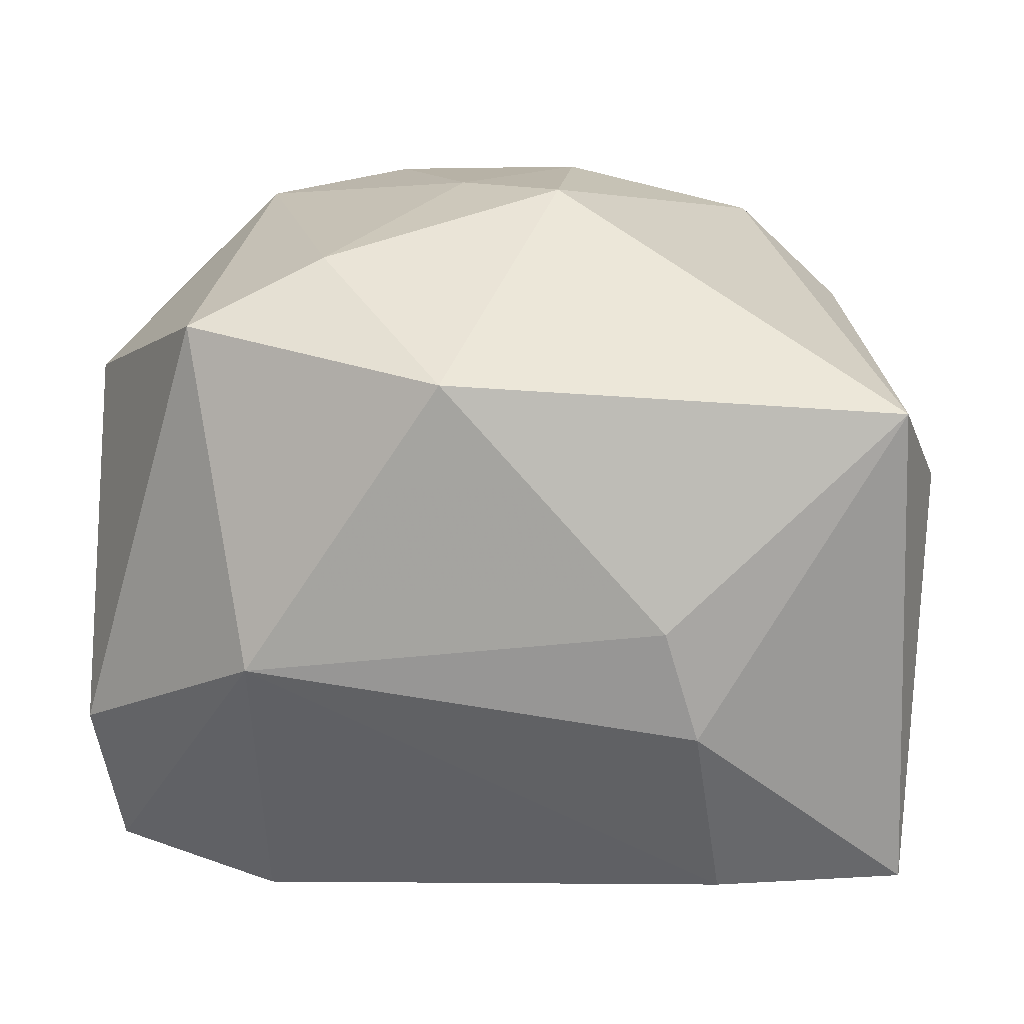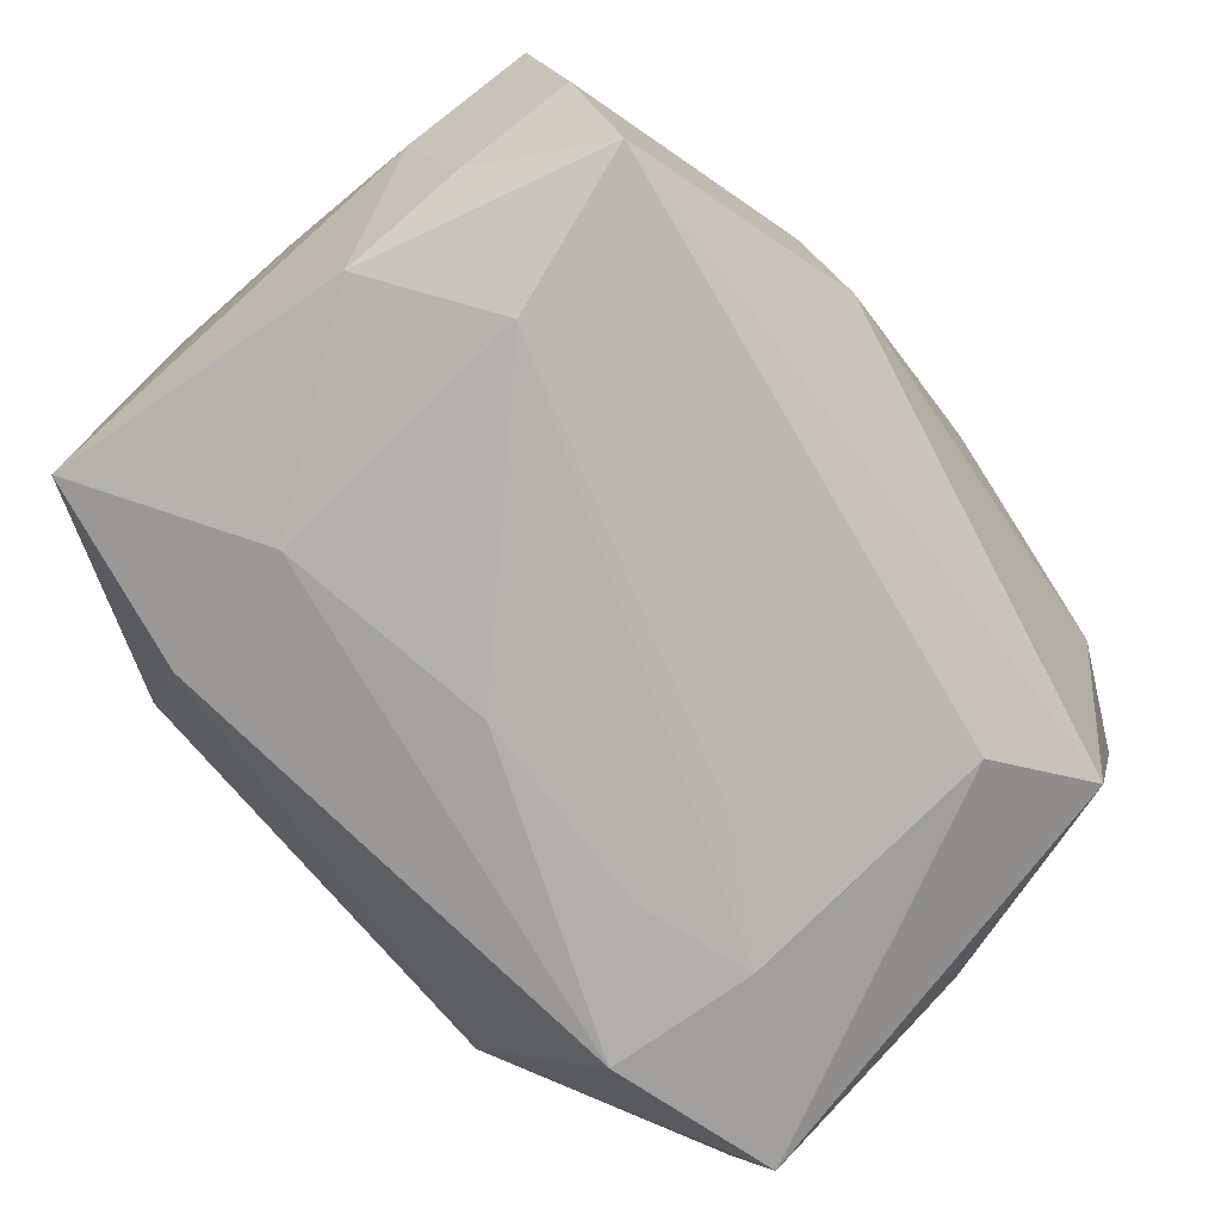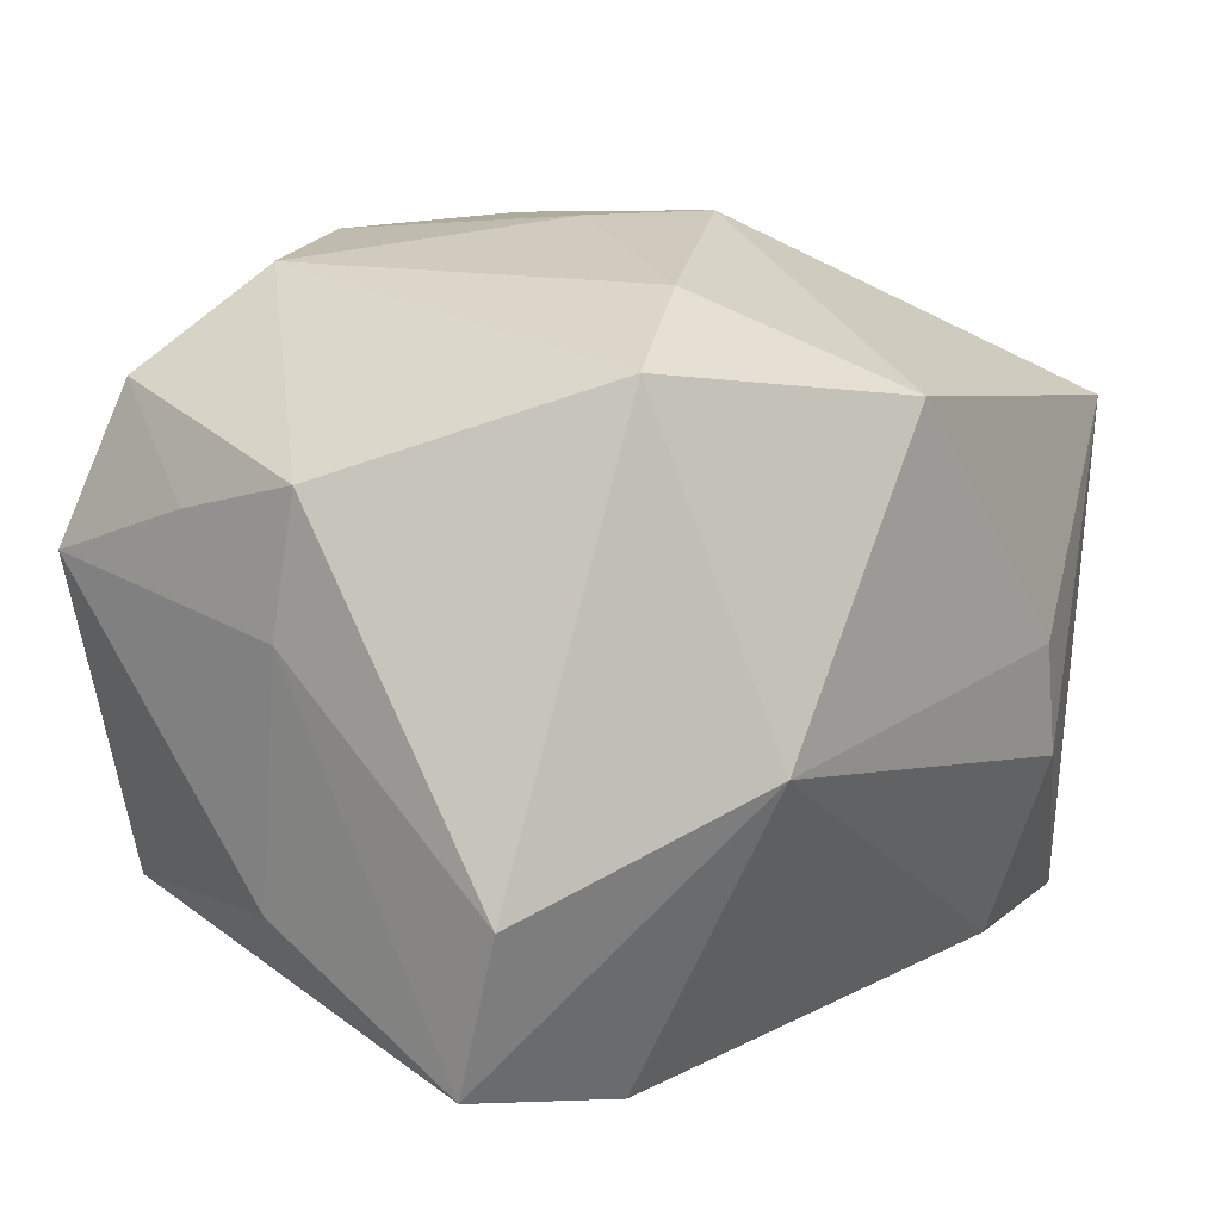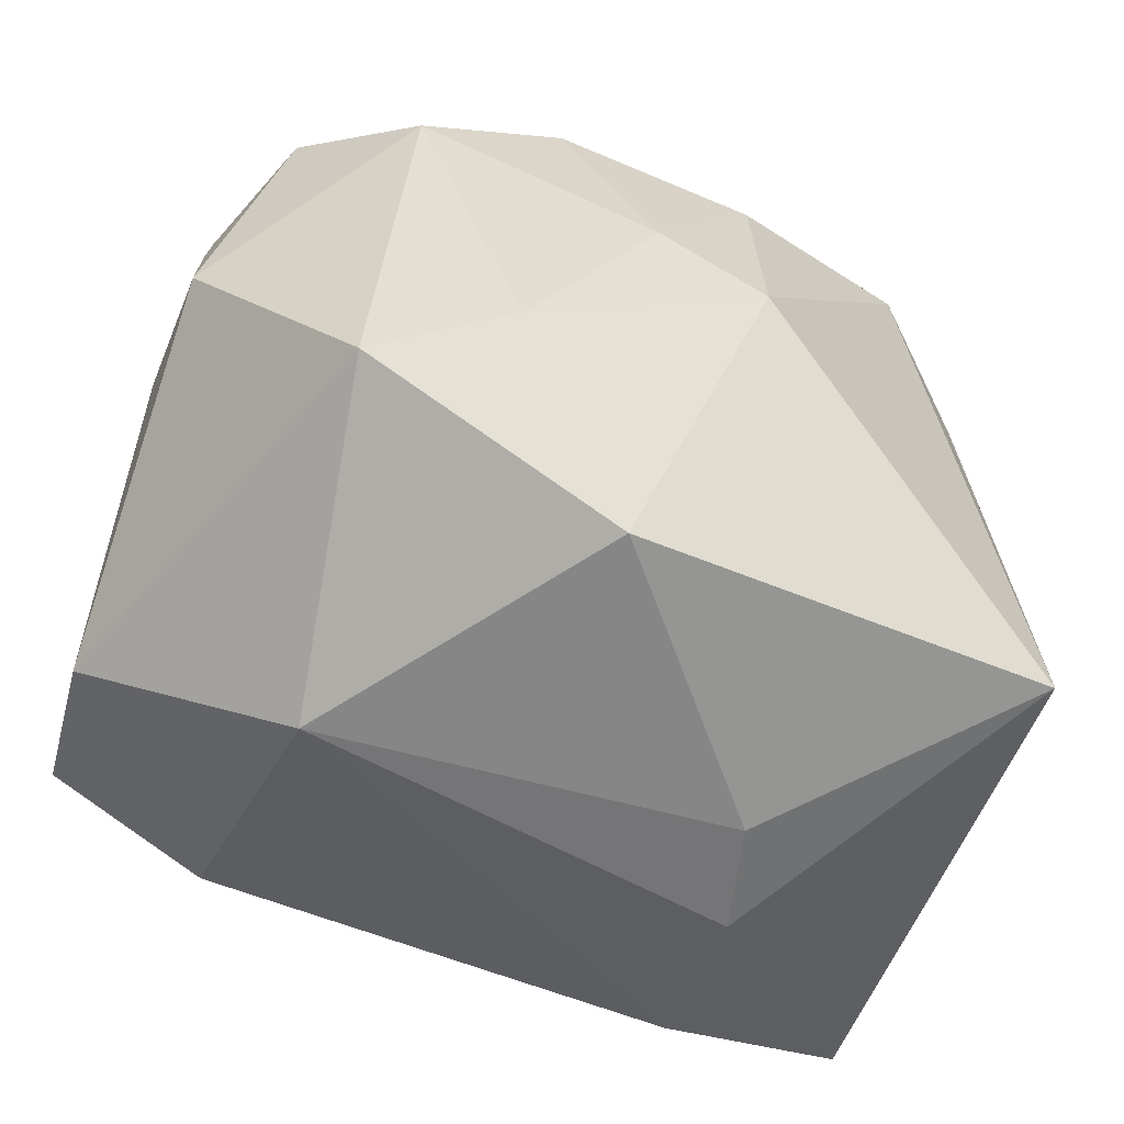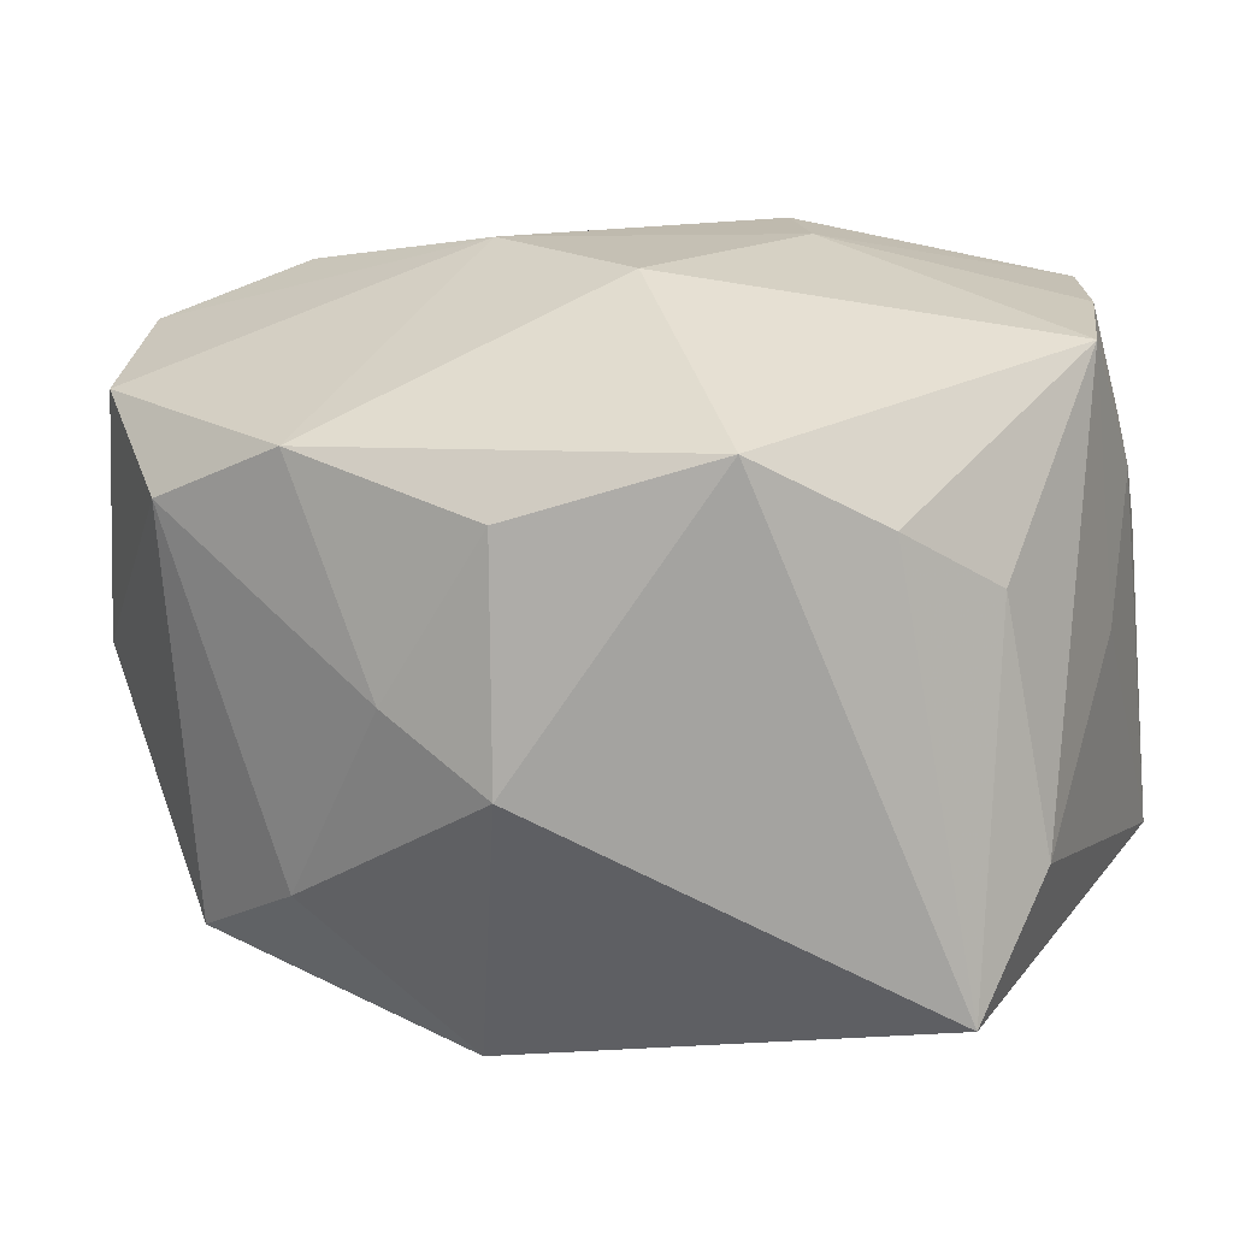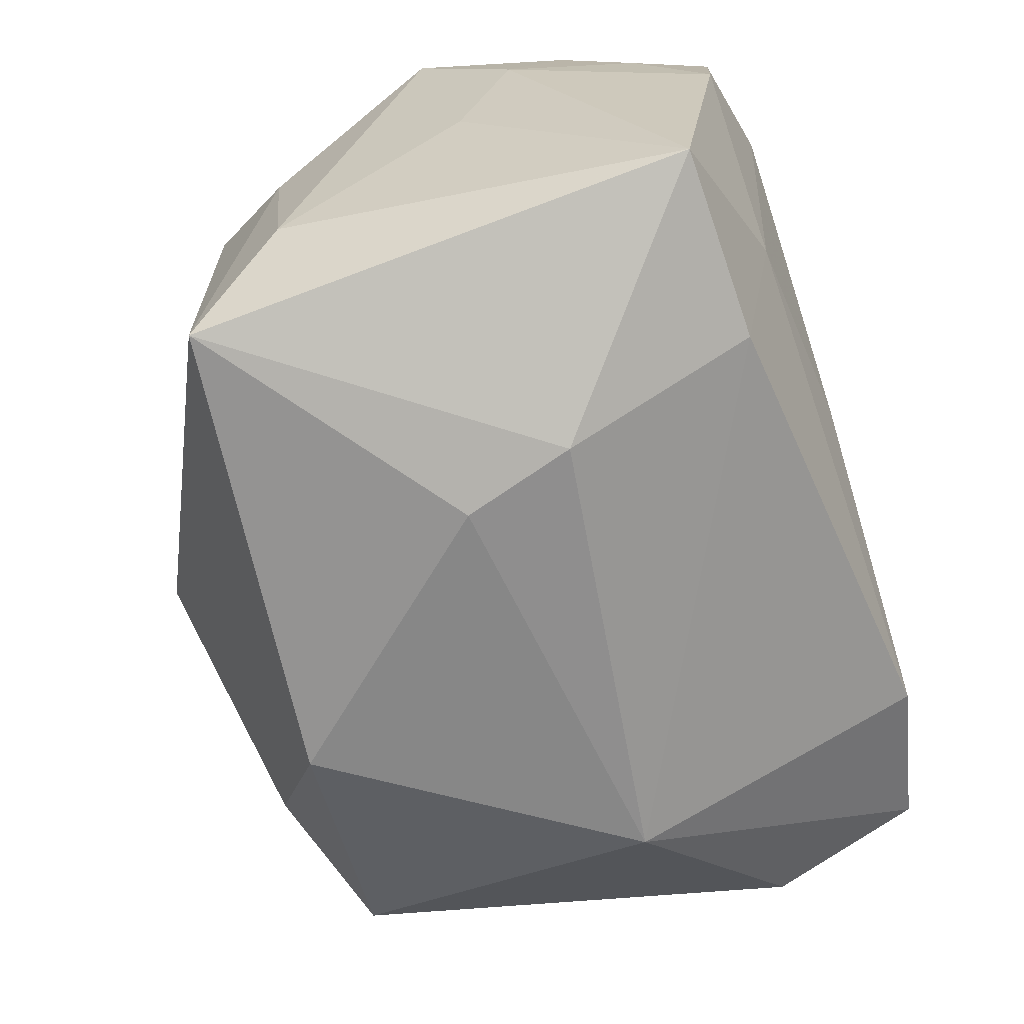
<metadata>
{"format":"obj","ext":"obj","renderer":"f3d","projection":"perspective","resolution":1024,"background":"white","views":[{"elev":15.6,"azim":-173.7,"up":"+Y"},{"elev":-78.8,"azim":-49.4,"up":"+Y"},{"elev":9.6,"azim":128.2,"up":"+Y"},{"elev":-62.2,"azim":157.6,"up":"+Z"},{"elev":12.4,"azim":-155.8,"up":"+Z"},{"elev":-62.3,"azim":-72.0,"up":"+Z"}]}
</metadata>
<code>
v -0.02519 -0.01606 0.01184
v 0.02754 -0.0123 0.003052
v 0.01712 -0.02193 -0.003788
v 0.02925 0.01 0.007038
v -0.01648 -0.02153 -0.007752
v 0.003894 0.02516 -0.0003005
v 0.0192 0.02277 0.009557
v -0.01161 0.0002335 -0.02302
v 0.02885 0.006787 0.01742
v 0.01004 0.02426 0.01331
v 0.01688 -0.01852 0.0128
v -0.002744 -0.02262 -0.005396
v 0.02823 -0.01001 -0.0141
v -0.004523 0.009748 0.02208
v -0.02197 0.01604 0.009726
v 0.02396 -0.01283 0.01659
v -0.02771 -0.0008304 0.01811
v 0.006782 0.004885 0.02305
v 0.02956 0.01198 -0.001747
v 0.02956 0.003397 -4.449e-05
v -0.02839 0.007655 -0.009798
v 0.01973 0.01789 -0.01676
v 0.02084 0.001608 0.02098
v 0.02708 -0.0201 -0.01051
v -0.02483 -0.01074 0.01914
v -0.02511 -0.02112 0.004337
v -0.003078 0.02537 -0.004692
v -0.02087 -0.02085 0.01956
v -0.009619 -0.004047 0.02311
v -0.02804 -0.007671 0.009917
v -0.005878 -0.009993 0.02352
v 0.01518 -0.00316 -0.02302
v -0.02608 0.009903 0.005862
v -0.02716 -0.01892 -0.01474
v 0.01602 -0.02231 -0.01305
v -0.0137 -0.006974 -0.0223
v -0.02826 -0.004324 0.0009766
v -0.02624 0.01354 -0.01785
v 0.02597 0.01653 0.01451
v -0.01526 0.02157 0.01414
v 0.009751 -0.02241 -0.006015
v 0.009464 -0.02181 0.0009448
v 0.01147 0.02184 -0.01274
v -0.0151 -0.01921 -0.01697
v 0.002522 0.01581 -0.02302
v -0.01755 -0.02242 0.009541
v -0.00277 0.02502 0.0101
f 7 10 39
f 35 44 32
f 32 8 45
f 45 8 38
f 45 38 27
f 19 7 39
f 46 42 28
f 3 42 46
f 21 38 34
f 25 1 28
f 40 17 14
f 14 10 40
f 10 47 40
f 27 38 40
f 40 47 27
f 36 44 34
f 34 38 36
f 38 8 36
f 32 44 36
f 36 8 32
f 41 35 3
f 12 35 41
f 3 46 41
f 41 46 12
f 3 35 24
f 32 13 24
f 24 35 32
f 32 45 22
f 22 13 32
f 22 19 13
f 7 19 22
f 13 19 20
f 20 24 13
f 2 24 20
f 12 46 5
f 5 35 12
f 34 44 5
f 44 35 5
f 29 25 28
f 14 17 29
f 17 25 29
f 16 24 2
f 30 25 17
f 1 25 30
f 38 21 33
f 33 21 17
f 10 7 6
f 27 47 6
f 6 47 10
f 43 45 27
f 43 22 45
f 27 6 43
f 7 22 43
f 43 6 7
f 4 19 39
f 4 20 19
f 34 5 26
f 26 5 46
f 26 46 28
f 28 1 26
f 26 30 34
f 1 30 26
f 11 16 28
f 28 42 11
f 11 42 3
f 3 24 11
f 24 16 11
f 31 29 28
f 28 16 31
f 17 21 37
f 37 30 17
f 37 21 34
f 34 30 37
f 17 40 15
f 15 33 17
f 15 40 38
f 38 33 15
f 23 31 16
f 18 10 14
f 39 10 18
f 31 23 18
f 14 29 18
f 29 31 18
f 9 23 16
f 9 4 39
f 39 18 9
f 9 18 23
f 9 16 2
f 2 20 9
f 20 4 9

</code>
